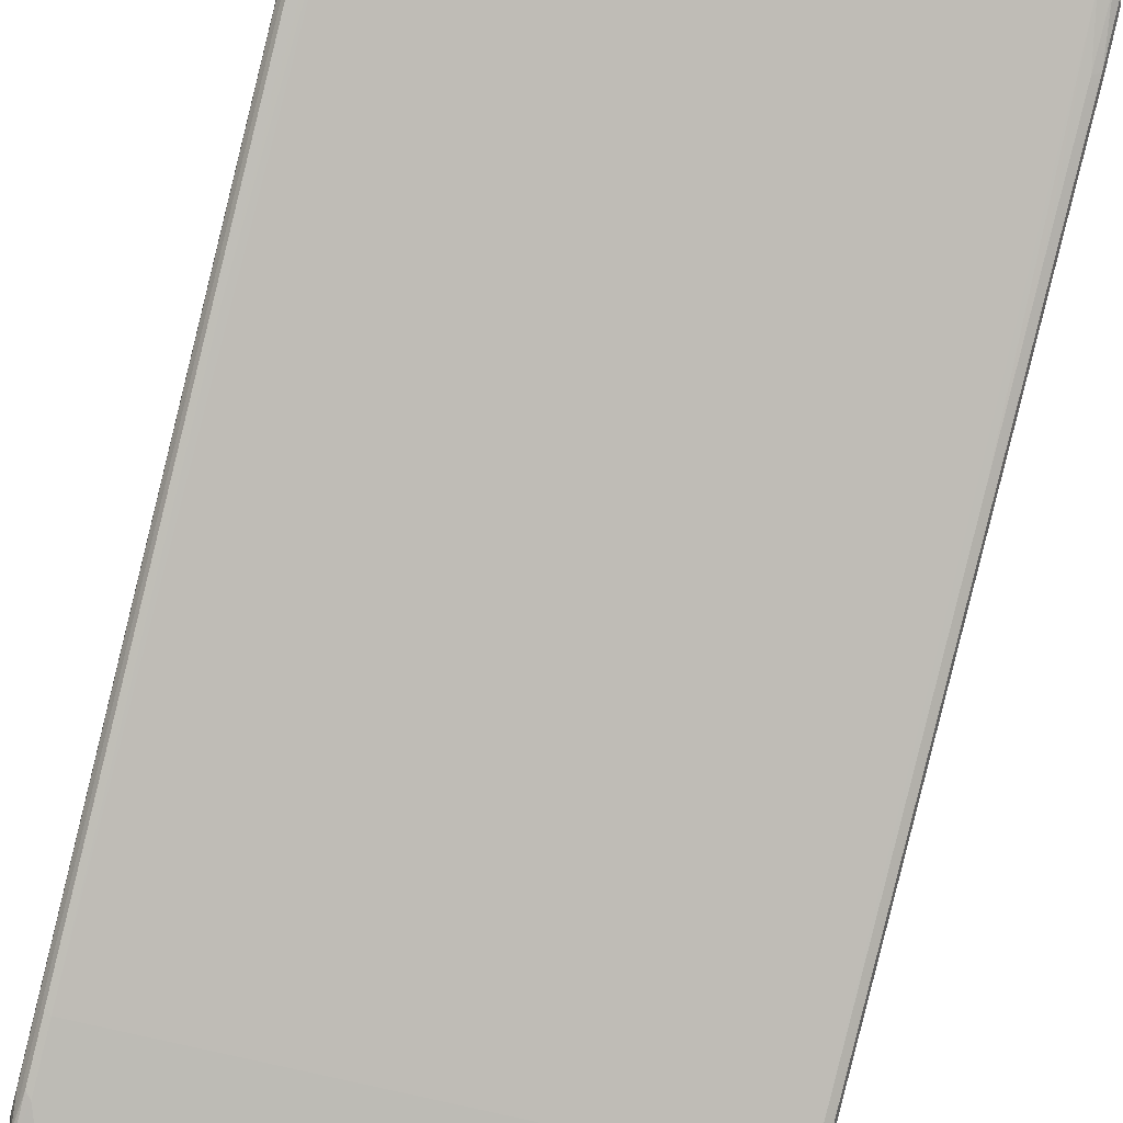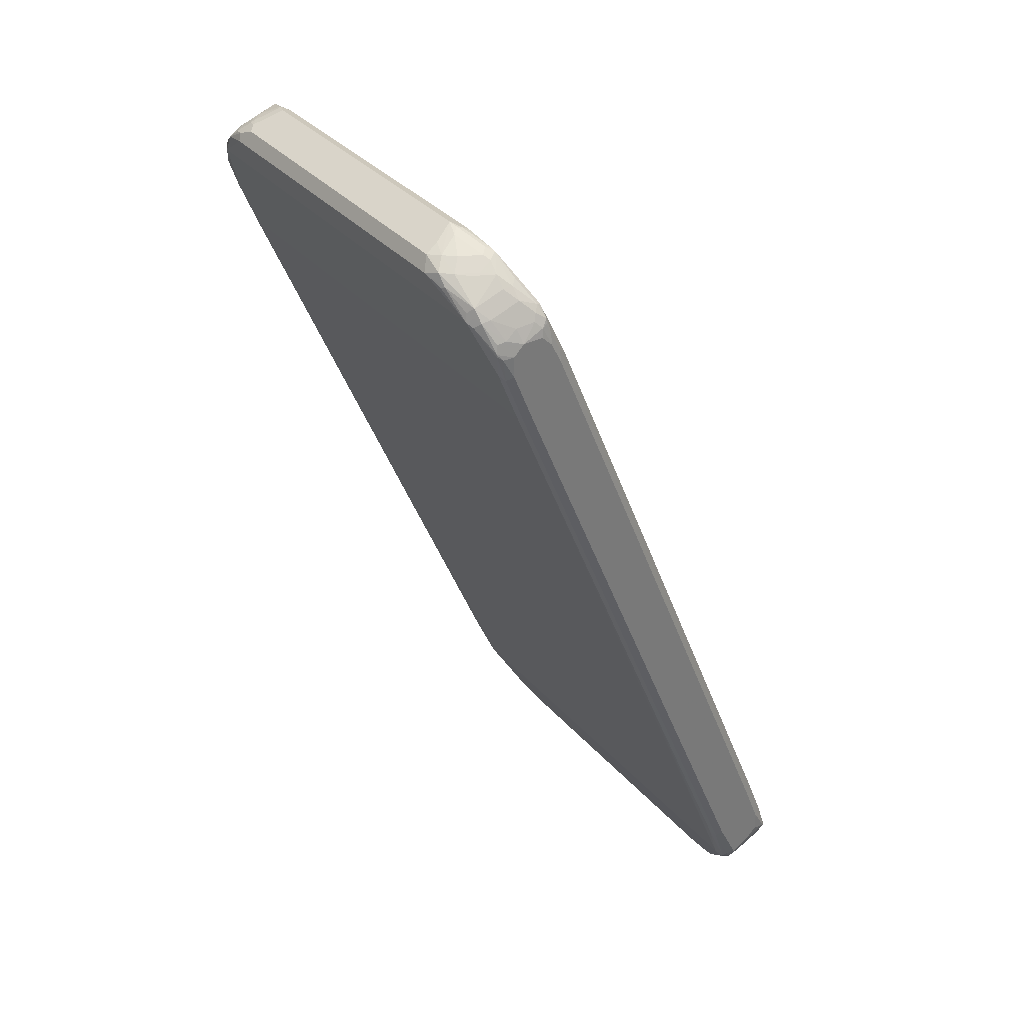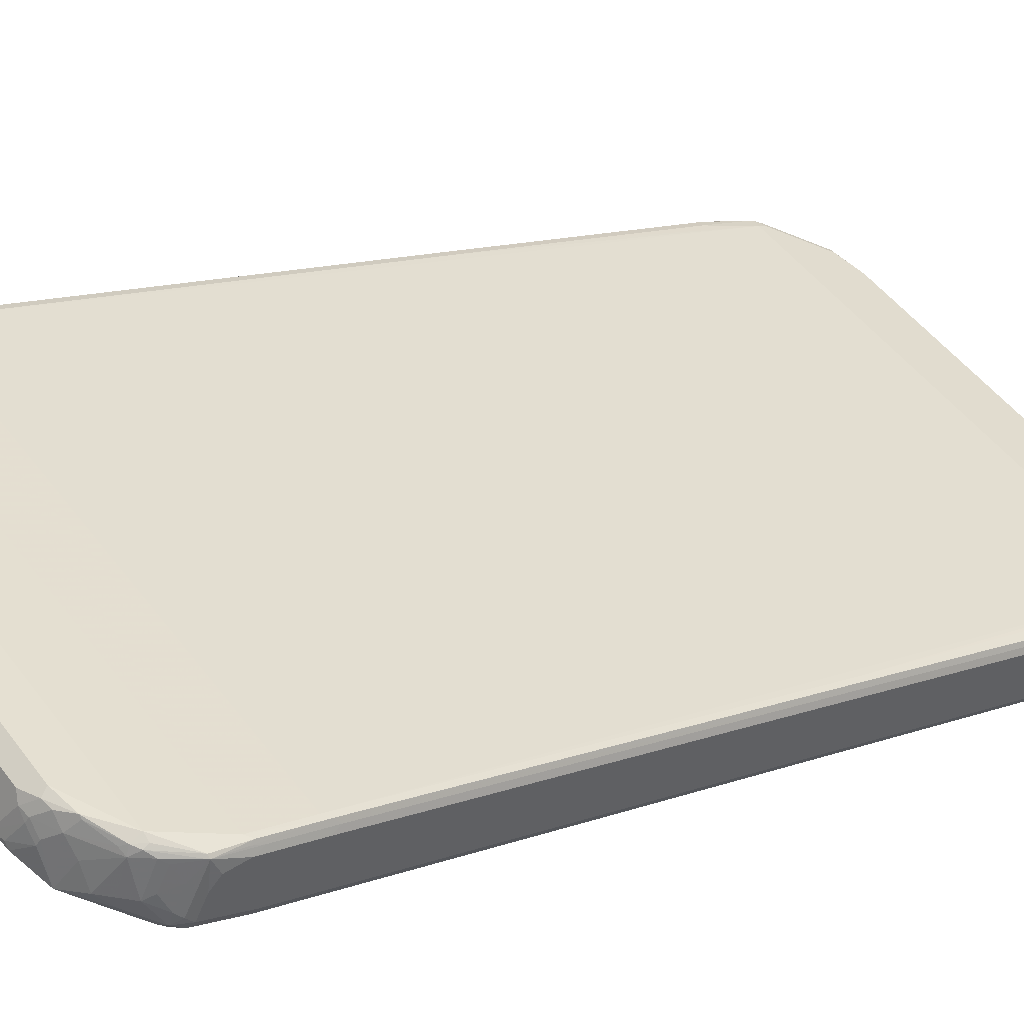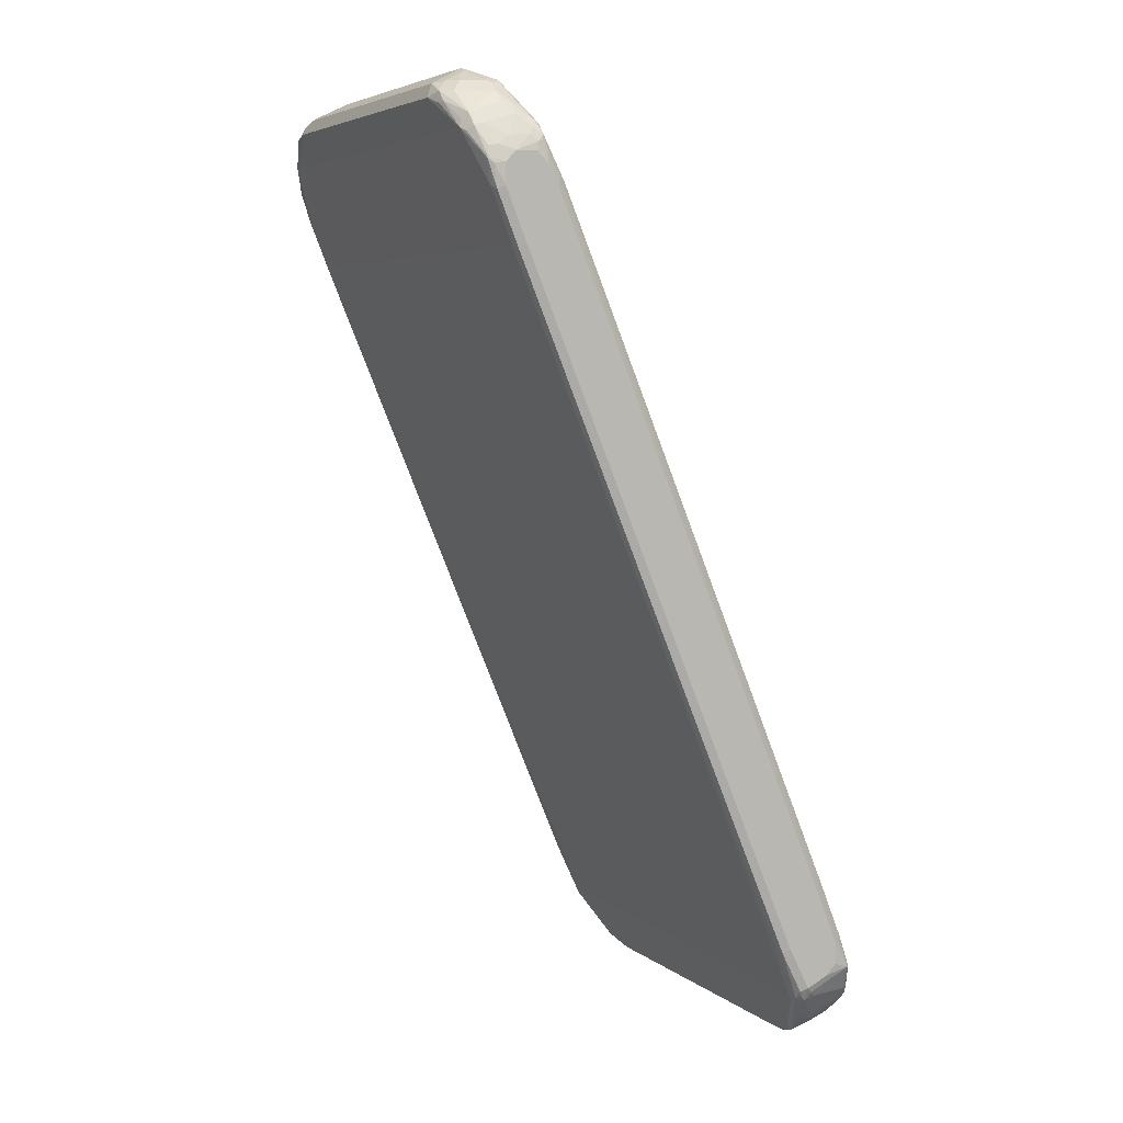
<metadata>
{"format":"obj","ext":"obj","renderer":"f3d","projection":"perspective","resolution":1024,"background":"white","views":[{"elev":-62.6,"azim":165.0,"up":"+Z"},{"elev":34.4,"azim":55.4,"up":"+Y"},{"elev":48.5,"azim":-125.0,"up":"+Z"},{"elev":5.2,"azim":64.8,"up":"+Y"}]}
</metadata>
<code>
o convex_0
v -0.4794 -0.7477 -0.2684
v -0.4794 -0.7285 -0.3067
v -0.4697 -0.7573 -0.2972
v -0.4665 -0.7732 -0.2748
v -0.4729 -0.7605 -0.262
v -0.4745 -0.7285 -0.2468
v -0.4794 -0.671 -0.23
v -0.4665 -0.7349 -0.3515
v -0.4697 -0.7382 -0.3355
v -0.4794 -0.7093 -0.326
v -0.4505 -0.7765 -0.3355
v -0.4474 -0.7924 -0.3131
v -0.4282 -0.8116 -0.294
v -0.4537 -0.7796 -0.262
v -0.4697 -0.7573 -0.254
v -0.4745 -0.6902 -0.2277
v -0.4794 -0.441 -0.1342
v -0.4442 -0.7701 -0.3675
v -0.4697 -0.719 -0.3547
v -0.4794 -0.671 -0.326
v -0.4745 -0.7069 -0.3451
v -0.4282 -0.7924 -0.3707
v -0.4122 -0.8148 -0.3547
v -0.4282 -0.8116 -0.3131
v -0.409 -0.8307 -0.3131
v -0.3739 -0.8532 -0.2924
v -0.4154 -0.818 -0.2812
v -0.4505 -0.7765 -0.254
v -0.4697 -0.6807 -0.2157
v -0.4745 -0.4602 -0.1318
v -0.4794 -0.2108 -0.03831
v -0.4346 -0.7605 -0.377
v -0.4314 -0.7765 -0.3739
v -0.4697 -0.7142 -0.3547
v -0.4794 -0.5752 -0.2876
v -0.4729 -0.6646 -0.3387
v -0.4185 -0.7829 -0.3803
v -0.3739 -0.8148 -0.393
v -0.409 -0.8116 -0.3707
v -0.3866 -0.8276 -0.3675
v -0.4058 -0.8276 -0.3291
v -0.3866 -0.8468 -0.31
v -0.3611 -0.8596 -0.3036
v -0.3643 -0.8563 -0.294
v -0.3068 -0.8691 -0.3003
v 0.3068 -0.8691 -0.3003
v 0.3643 -0.8563 -0.294
v 0.441 -0.7796 -0.2556
v 0.441 -0.7668 -0.2493
v -0.441 -0.7668 -0.2493
v -0.4601 -0.2108 -0.01916
v -0.4601 -0.441 -0.115
v -0.4697 -0.2205 -0.02396
v -0.4745 -0.23 -0.03595
v -0.4794 0.5752 0.2876
v -0.4218 -0.7668 -0.3834
v -0.4601 -0.671 -0.3451
v -0.4601 -0.7157 -0.3579
v -0.4729 -0.5688 -0.3003
v -0.4794 0.2108 0.03831
v -0.3643 -0.8116 -0.3962
v -0.3259 -0.8243 -0.4027
v -0.3546 -0.834 -0.393
v -0.3739 -0.834 -0.3739
v -0.3739 -0.8532 -0.3163
v -0.3036 -0.8787 -0.3227
v -0.3068 -0.8755 -0.3131
v -0.2875 -0.882 -0.326
v 0.3163 -0.8772 -0.3163
v 0.3739 -0.858 -0.2972
v 0.4122 -0.8197 -0.278
v 0.4505 -0.7813 -0.2588
v 0.4601 -0.7693 -0.254
v 0.4601 -0.671 -0.2109
v 0.4601 -0.441 -0.115
v 0.4601 -0.2108 -0.01916
v 0.4601 0.5752 0.3067
v -0.4601 0.5752 0.3067
v -0.4697 0.5655 0.302
v -0.4745 0.556 0.2899
v -0.4794 0.671 0.326
v 0.4218 -0.7668 -0.3834
v -0.4601 -0.5752 -0.3067
v 0.4601 -0.671 -0.3451
v -0.4729 0.2172 0.02554
v -0.4794 0.441 0.1342
v 0.3259 -0.8243 -0.4027
v -0.3132 -0.8499 -0.3898
v -0.3291 -0.8468 -0.3867
v -0.3355 -0.8532 -0.3739
v -0.3546 -0.8532 -0.3547
v -0.3675 -0.8468 -0.3483
v -0.3163 -0.8723 -0.3355
v 0.2875 -0.882 -0.326
v -0.3068 -0.8627 -0.3643
v 0.3091 -0.8772 -0.326
v 0.3475 -0.858 -0.3451
v 0.3499 -0.8532 -0.3547
v 0.3691 -0.834 -0.3739
v 0.3898 -0.8307 -0.3451
v 0.409 -0.8307 -0.3067
v 0.4282 -0.8116 -0.2876
v 0.4026 -0.8316 -0.2876
v 0.441 -0.7933 -0.2684
v 0.4665 -0.7732 -0.2684
v 0.4697 -0.762 -0.2588
v 0.4729 -0.7541 -0.2556
v 0.4729 -0.7157 -0.2364
v 0.4729 -0.6774 -0.2173
v 0.4729 -0.4474 -0.1214
v 0.4729 -0.2172 -0.02554
v 0.4729 0.5688 0.3003
v 0.4601 0.671 0.3451
v -0.4601 0.671 0.3451
v -0.4697 0.6615 0.3403
v -0.4729 0.671 0.3387
v -0.4745 0.6518 0.3283
v -0.4745 0.719 0.3547
v -0.4794 0.7093 0.326
v 0.4697 -0.719 -0.3595
v 0.4346 -0.7668 -0.377
v 0.4242 -0.786 -0.3786
v 0.3739 -0.8148 -0.3978
v 0.4601 -0.5752 -0.3067
v -0.4601 0.2108 0.01916
v -0.441 0.7668 0.2493
v 0.4697 -0.5655 -0.302
v 0.4697 -0.6615 -0.3403
v -0.4729 0.4474 0.1214
v -0.4794 0.671 0.23
v 0.3323 -0.8371 -0.3962
v 0.3004 -0.8499 -0.3898
v 0.3283 -0.858 -0.3643
v 0.3132 -0.8563 -0.377
v 0.3307 -0.8532 -0.3739
v 0.3499 -0.834 -0.393
v 0.3787 -0.8148 -0.393
v 0.4169 -0.7957 -0.3739
v 0.4282 -0.7924 -0.3643
v 0.4282 -0.8116 -0.3067
v 0.4673 -0.7668 -0.2876
v 0.4745 -0.7573 -0.278
v 0.4794 -0.7477 -0.2684
v 0.4794 -0.671 -0.23
v 0.4794 -0.441 -0.1342
v 0.4794 -0.2108 -0.03831
v 0.4794 0.5752 0.2876
v 0.4729 0.6646 0.3387
v 0.4697 0.7142 0.3547
v 0.4601 0.7157 0.3579
v 0.4218 0.7668 0.3834
v -0.4218 0.7668 0.3834
v -0.4697 0.719 0.3595
v -0.4362 0.7765 0.3739
v -0.4481 0.7668 0.3643
v -0.4553 0.7573 0.3547
v -0.4673 0.7477 0.326
v -0.4745 0.7382 0.3163
v -0.4794 0.7285 0.3067
v 0.4745 -0.719 -0.3547
v 0.4362 -0.7765 -0.3739
v 0.441 0.7668 0.2493
v 0.4601 0.2108 0.01916
v -0.4601 0.441 0.115
v -0.4601 0.671 0.2109
v -0.4601 0.7693 0.254
v -0.441 0.7796 0.2556
v 0.4505 0.7765 0.254
v 0.4745 -0.556 -0.2899
v 0.4745 -0.6518 -0.3283
v 0.4729 -0.671 -0.3387
v 0.4697 0.2205 0.02396
v 0.4745 0.23 0.03595
v -0.4729 0.6774 0.2173
v -0.4794 0.7477 0.2684
v -0.4729 0.7157 0.2364
v 0.4481 -0.7668 -0.3643
v 0.4481 -0.786 -0.3067
v 0.4553 -0.7573 -0.3547
v 0.4673 -0.7477 -0.326
v 0.4745 -0.7382 -0.3163
v 0.4794 -0.7285 -0.3067
v 0.4794 0.671 0.326
v 0.4745 0.7069 0.3451
v 0.4697 0.719 0.3547
v 0.4346 0.7605 0.377
v 0.4314 0.7765 0.3739
v 0.4185 0.7829 0.3803
v 0.3739 0.8148 0.393
v 0.3643 0.8116 0.3962
v 0.3259 0.8243 0.4027
v -0.3259 0.8243 0.4027
v -0.3739 0.8148 0.3978
v -0.4242 0.786 0.3786
v -0.4346 0.7668 0.377
v -0.4282 0.7924 0.3643
v -0.4474 0.7924 0.3067
v -0.4553 0.7765 0.3163
v -0.4673 0.7668 0.2876
v -0.4745 0.7573 0.278
v 0.4794 -0.7093 -0.326
v 0.4794 -0.671 -0.326
v 0.4601 0.441 0.115
v -0.4729 0.7541 0.2556
v -0.4697 0.762 0.2588
v -0.4665 0.7732 0.2684
v -0.4505 0.7813 0.2588
v -0.3643 0.8563 0.294
v -0.3068 0.8691 0.3003
v 0.3739 0.8532 0.2924
v 0.4537 0.7796 0.262
v 0.4697 0.7573 0.254
v 0.4697 0.6807 0.2157
v 0.4794 -0.5752 -0.2876
v 0.4745 0.4602 0.1318
v 0.4794 0.2108 0.03831
v 0.4794 0.7093 0.326
v 0.4665 0.7349 0.3515
v 0.4442 0.7701 0.3675
v 0.4282 0.7924 0.3707
v 0.3546 0.834 0.393
v 0.3132 0.8499 0.3898
v -0.3004 0.8499 0.3898
v -0.3323 0.8371 0.3962
v -0.3499 0.834 0.393
v -0.3691 0.834 0.3739
v -0.3787 0.8148 0.393
v -0.4169 0.7957 0.3739
v -0.3898 0.8307 0.3451
v -0.409 0.8307 0.3067
v -0.4282 0.8116 0.3067
v -0.4282 0.8116 0.2876
v -0.441 0.7933 0.2684
v -0.3739 0.858 0.2972
v -0.4122 0.8197 0.278
v -0.3163 0.8772 0.3163
v 0.3068 0.8691 0.3003
v 0.3643 0.8563 0.294
v 0.3611 0.8596 0.3036
v 0.3866 0.8468 0.31
v 0.409 0.8307 0.3131
v 0.4282 0.8116 0.294
v 0.4154 0.818 0.2812
v 0.4474 0.7924 0.294
v 0.4633 0.7701 0.2716
v 0.4761 0.7446 0.2652
v 0.4729 0.7477 0.2556
v 0.4745 0.7285 0.2468
v 0.4745 0.6902 0.2277
v 0.4794 0.441 0.1342
v 0.4794 0.7285 0.3067
v 0.4697 0.7382 0.3355
v 0.4474 0.7732 0.3515
v 0.4282 0.8116 0.3131
v 0.3898 0.8307 0.3515
v 0.3739 0.834 0.3739
v 0.3355 0.8532 0.3739
v 0.3291 0.8468 0.3867
v 0.3068 0.8627 0.3643
v 0.2875 0.882 0.326
v -0.2875 0.882 0.326
v -0.3132 0.8563 0.377
v -0.3307 0.8532 0.3739
v -0.3499 0.8532 0.3547
v -0.4026 0.8316 0.2876
v -0.3475 0.858 0.3451
v -0.3091 0.8772 0.326
v 0.3068 0.8755 0.3131
v 0.3036 0.8787 0.3227
v 0.3739 0.8532 0.3163
v 0.393 0.834 0.3355
v 0.4665 0.7541 0.3131
v 0.4697 0.7573 0.278
v 0.4794 0.7285 0.2684
v 0.4794 0.7093 0.2493
v 0.4794 0.671 0.23
v 0.3675 0.8468 0.3483
v 0.3546 0.8532 0.3547
v 0.3163 0.8723 0.3355
v -0.3283 0.858 0.3643
f 1 2 9
f 1 9 3
f 1 3 4
f 1 4 5
f 1 5 6
f 1 6 7
f 1 7 17
f 1 17 31
f 1 31 55
f 1 55 81
f 1 81 119
f 1 119 159
f 1 159 175
f 1 175 130
f 1 130 86
f 1 86 60
f 1 60 35
f 1 35 20
f 1 20 10
f 1 10 2
f 2 8 9
f 2 10 8
f 3 11 12
f 3 12 4
f 3 9 11
f 4 12 24
f 4 24 13
f 4 13 14
f 4 14 5
f 5 15 6
f 5 14 28
f 5 28 15
f 6 15 29
f 6 29 16
f 6 16 7
f 7 16 30
f 7 30 17
f 8 18 9
f 8 10 19
f 8 19 18
f 9 18 11
f 10 20 21
f 10 21 19
f 11 18 22
f 11 22 12
f 12 22 23
f 12 23 24
f 13 24 25
f 13 25 26
f 13 26 27
f 13 27 14
f 14 27 26
f 14 26 28
f 15 28 29
f 16 29 30
f 17 30 54
f 17 54 31
f 18 32 56
f 18 56 33
f 18 33 22
f 18 19 32
f 19 21 34
f 19 34 32
f 20 35 59
f 20 59 36
f 20 36 21
f 21 36 34
f 22 37 38
f 22 38 63
f 22 63 39
f 22 39 23
f 22 33 37
f 23 39 40
f 23 40 41
f 23 41 25
f 23 25 24
f 25 41 42
f 25 42 26
f 26 42 65
f 26 65 43
f 26 43 44
f 26 44 45
f 26 45 46
f 26 46 28
f 28 46 47
f 28 47 48
f 28 48 49
f 28 49 50
f 28 50 51
f 28 51 52
f 28 52 29
f 29 52 53
f 29 53 30
f 30 53 54
f 31 54 80
f 31 80 55
f 32 34 56
f 33 56 37
f 34 57 58
f 34 58 56
f 34 36 57
f 35 60 85
f 35 85 59
f 36 59 83
f 36 83 57
f 37 56 38
f 38 56 61
f 38 61 62
f 38 62 63
f 39 63 64
f 39 64 40
f 40 64 65
f 40 65 42
f 40 42 41
f 43 66 67
f 43 67 44
f 43 65 93
f 43 93 66
f 44 67 45
f 45 67 68
f 45 68 69
f 45 69 46
f 46 69 70
f 46 70 47
f 47 70 71
f 47 71 72
f 47 72 48
f 48 73 49
f 48 72 73
f 49 73 74
f 49 74 75
f 49 75 76
f 49 76 77
f 49 77 78
f 49 78 50
f 50 78 51
f 51 53 52
f 51 78 79
f 51 79 53
f 53 79 54
f 54 79 80
f 55 80 117
f 55 117 81
f 56 82 87
f 56 87 62
f 56 62 61
f 56 58 57
f 56 57 84
f 56 84 82
f 57 83 124
f 57 124 84
f 59 85 125
f 59 125 83
f 60 86 129
f 60 129 85
f 62 87 132
f 62 132 88
f 62 88 63
f 63 88 89
f 63 89 90
f 63 90 64
f 64 90 91
f 64 91 92
f 64 92 65
f 65 92 91
f 65 91 93
f 66 93 68
f 66 68 67
f 68 94 69
f 68 93 90
f 68 90 95
f 68 95 88
f 68 88 132
f 68 132 94
f 69 94 96
f 69 96 97
f 69 97 70
f 70 97 98
f 70 98 99
f 70 99 100
f 70 100 101
f 70 101 102
f 70 102 103
f 70 103 104
f 70 104 72
f 70 72 71
f 72 104 105
f 72 105 73
f 73 105 106
f 73 106 107
f 73 107 108
f 73 108 109
f 73 109 74
f 74 109 110
f 74 110 75
f 75 110 111
f 75 111 76
f 76 111 112
f 76 112 77
f 77 112 148
f 77 148 113
f 77 113 114
f 77 114 78
f 78 114 79
f 79 114 115
f 79 115 116
f 79 116 117
f 79 117 80
f 81 117 118
f 81 118 119
f 82 120 121
f 82 121 122
f 82 122 123
f 82 123 87
f 82 84 120
f 83 125 126
f 83 126 162
f 83 162 124
f 84 124 127
f 84 127 128
f 84 128 120
f 85 129 164
f 85 164 125
f 86 130 174
f 86 174 129
f 87 123 131
f 87 131 132
f 88 95 90
f 88 90 89
f 90 93 91
f 94 133 96
f 94 132 134
f 94 134 133
f 96 133 97
f 97 133 135
f 97 135 98
f 98 135 99
f 99 136 123
f 99 123 137
f 99 137 138
f 99 138 139
f 99 139 100
f 99 135 136
f 100 139 101
f 101 139 140
f 101 140 102
f 102 104 103
f 102 140 105
f 102 105 104
f 105 140 141
f 105 141 142
f 105 142 143
f 105 143 106
f 106 143 107
f 107 143 108
f 108 143 144
f 108 144 109
f 109 144 145
f 109 145 110
f 110 145 146
f 110 146 111
f 111 146 147
f 111 147 112
f 112 147 183
f 112 183 148
f 113 149 150
f 113 150 151
f 113 151 152
f 113 152 114
f 113 148 149
f 114 152 153
f 114 153 115
f 115 153 118
f 115 118 116
f 116 118 117
f 118 153 154
f 118 154 155
f 118 155 156
f 118 156 157
f 118 157 158
f 118 158 175
f 118 175 159
f 118 159 119
f 120 160 161
f 120 161 121
f 120 128 160
f 121 161 122
f 122 139 138
f 122 138 137
f 122 137 123
f 122 161 139
f 123 136 131
f 124 162 163
f 124 163 127
f 125 164 126
f 126 165 166
f 126 166 167
f 126 167 168
f 126 168 162
f 126 164 165
f 127 169 170
f 127 170 171
f 127 171 128
f 127 163 172
f 127 172 173
f 127 173 169
f 128 171 160
f 129 174 165
f 129 165 164
f 130 175 176
f 130 176 174
f 131 134 132
f 131 136 135
f 131 135 134
f 133 134 135
f 139 161 177
f 139 177 178
f 139 178 140
f 140 178 141
f 141 177 179
f 141 179 180
f 141 180 181
f 141 181 142
f 141 178 177
f 142 181 143
f 143 181 160
f 143 160 182
f 143 182 201
f 143 201 202
f 143 202 214
f 143 214 216
f 143 216 250
f 143 250 276
f 143 276 275
f 143 275 274
f 143 274 251
f 143 251 217
f 143 217 183
f 143 183 147
f 143 147 146
f 143 146 145
f 143 145 144
f 148 183 184
f 148 184 149
f 149 184 185
f 149 185 186
f 149 186 151
f 149 151 150
f 151 186 219
f 151 219 187
f 151 187 188
f 151 188 189
f 151 189 190
f 151 190 191
f 151 191 192
f 151 192 152
f 152 192 193
f 152 193 194
f 152 194 195
f 152 195 153
f 153 195 154
f 154 195 194
f 154 194 196
f 154 196 155
f 155 196 197
f 155 197 198
f 155 198 156
f 156 198 157
f 157 198 199
f 157 199 200
f 157 200 158
f 158 200 175
f 160 201 182
f 160 181 180
f 160 180 179
f 160 179 177
f 160 177 161
f 160 171 170
f 160 170 202
f 160 202 201
f 162 168 163
f 163 168 203
f 163 203 172
f 165 174 166
f 166 174 176
f 166 176 204
f 166 204 205
f 166 205 206
f 166 206 207
f 166 207 167
f 167 207 208
f 167 208 168
f 168 208 209
f 168 209 210
f 168 210 211
f 168 211 212
f 168 212 213
f 168 213 203
f 169 214 202
f 169 202 170
f 169 173 216
f 169 216 214
f 172 203 213
f 172 213 215
f 172 215 173
f 173 215 250
f 173 250 216
f 175 200 206
f 175 206 205
f 175 205 204
f 175 204 176
f 183 217 184
f 184 217 185
f 185 217 218
f 185 218 219
f 185 219 186
f 187 219 220
f 187 220 188
f 188 220 189
f 189 191 190
f 189 220 221
f 189 221 191
f 191 221 222
f 191 222 223
f 191 223 192
f 192 223 224
f 192 224 193
f 193 224 225
f 193 225 226
f 193 226 227
f 193 227 194
f 194 227 228
f 194 228 196
f 196 228 226
f 196 226 229
f 196 229 230
f 196 230 231
f 196 231 197
f 197 231 232
f 197 232 206
f 197 206 199
f 197 199 198
f 199 206 200
f 206 232 233
f 206 233 207
f 207 233 234
f 207 234 235
f 207 235 208
f 208 235 234
f 208 234 209
f 209 234 236
f 209 236 237
f 209 237 210
f 210 237 238
f 210 238 239
f 210 239 270
f 210 270 240
f 210 240 241
f 210 241 242
f 210 242 243
f 210 243 211
f 211 243 242
f 211 242 244
f 211 244 245
f 211 245 212
f 212 245 273
f 212 273 246
f 212 246 247
f 212 247 248
f 212 248 249
f 212 249 213
f 213 249 215
f 215 249 276
f 215 276 250
f 217 251 218
f 218 251 252
f 218 252 219
f 219 252 253
f 219 253 220
f 220 254 241
f 220 241 255
f 220 255 256
f 220 256 221
f 220 253 244
f 220 244 254
f 221 256 257
f 221 257 258
f 221 258 222
f 222 258 257
f 222 257 259
f 222 259 260
f 222 260 261
f 222 261 223
f 223 261 262
f 223 262 224
f 224 262 263
f 224 263 225
f 225 263 226
f 226 228 227
f 226 263 264
f 226 264 234
f 226 234 229
f 229 234 230
f 230 232 231
f 230 234 232
f 232 234 265
f 232 265 233
f 233 265 234
f 234 264 266
f 234 266 236
f 236 267 261
f 236 261 260
f 236 260 237
f 236 266 267
f 237 260 268
f 237 268 238
f 238 268 269
f 238 269 239
f 239 269 279
f 239 279 270
f 240 270 256
f 240 256 271
f 240 271 241
f 241 254 242
f 241 271 256
f 241 256 255
f 242 254 244
f 244 253 272
f 244 272 273
f 244 273 245
f 246 273 251
f 246 251 274
f 246 274 275
f 246 275 247
f 247 275 248
f 248 275 276
f 248 276 249
f 251 273 272
f 251 272 252
f 252 272 253
f 256 270 277
f 256 277 278
f 256 278 257
f 257 278 279
f 257 279 260
f 257 260 259
f 260 279 269
f 260 269 268
f 261 267 280
f 261 280 262
f 262 280 263
f 263 280 266
f 263 266 264
f 266 280 267
f 270 278 277
f 270 279 278

</code>
